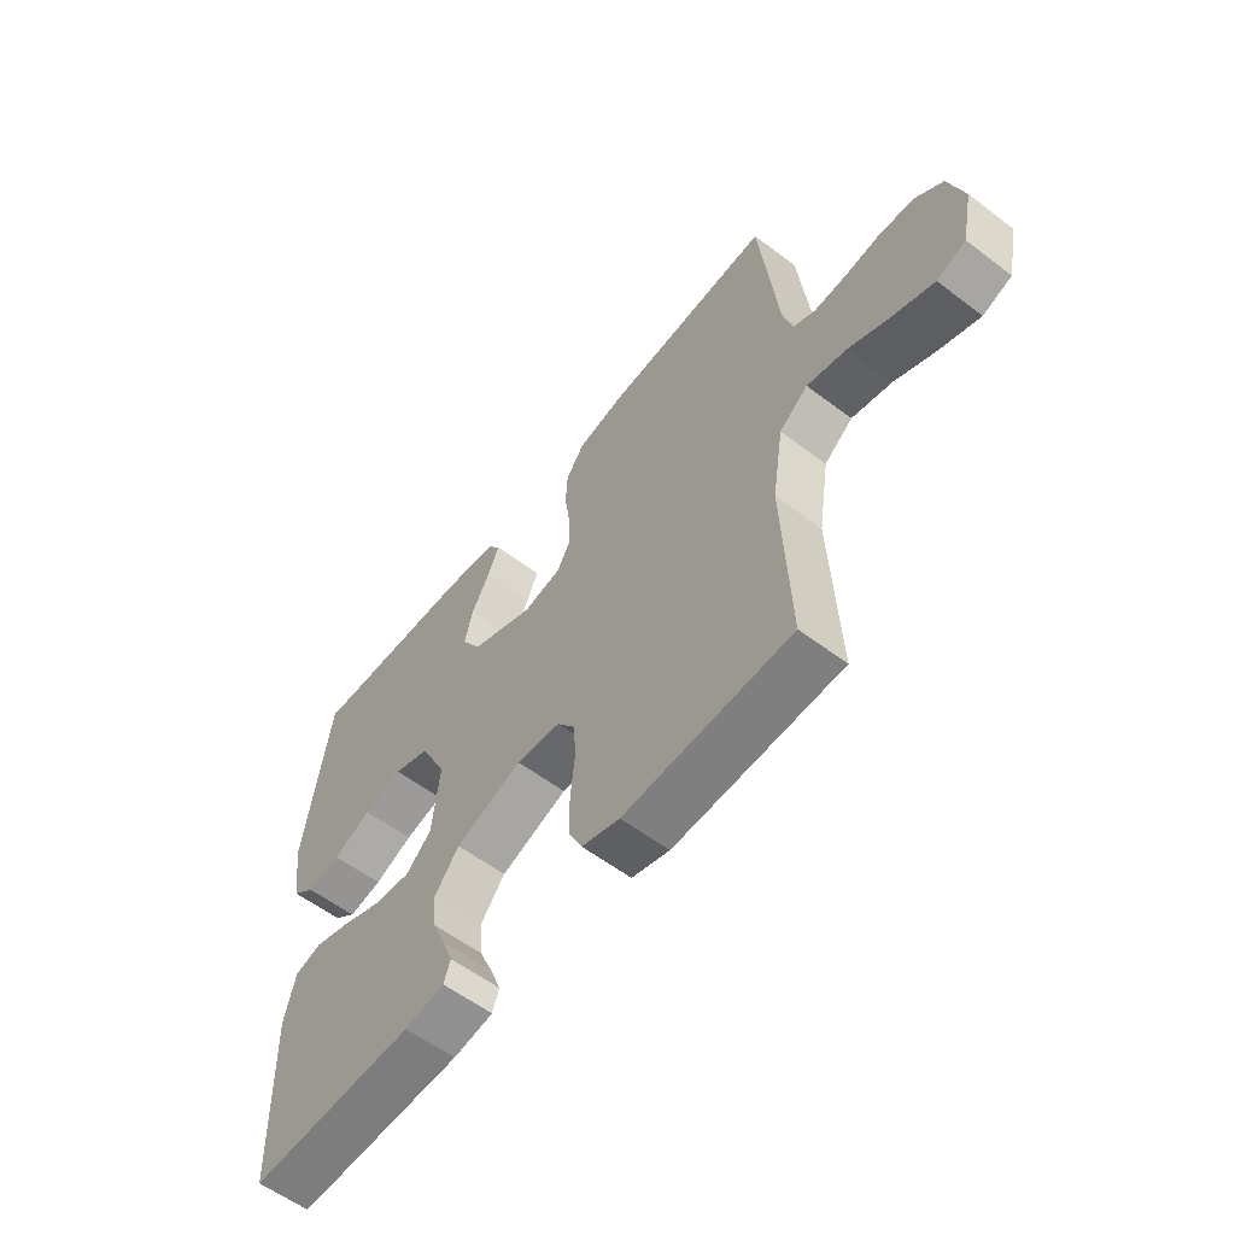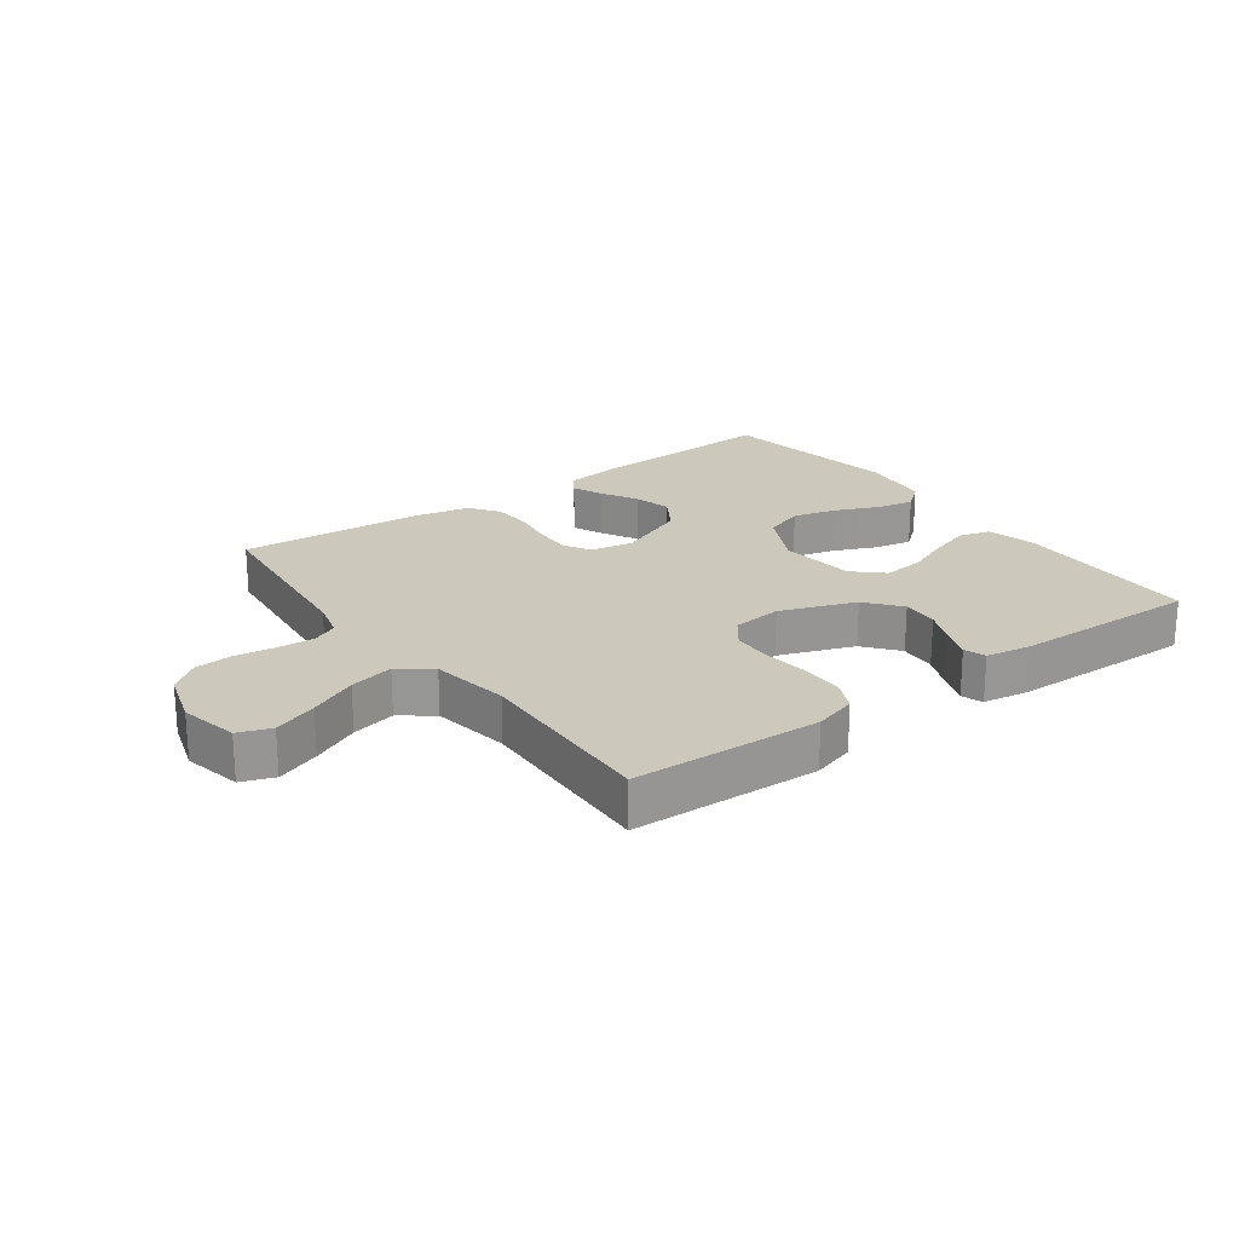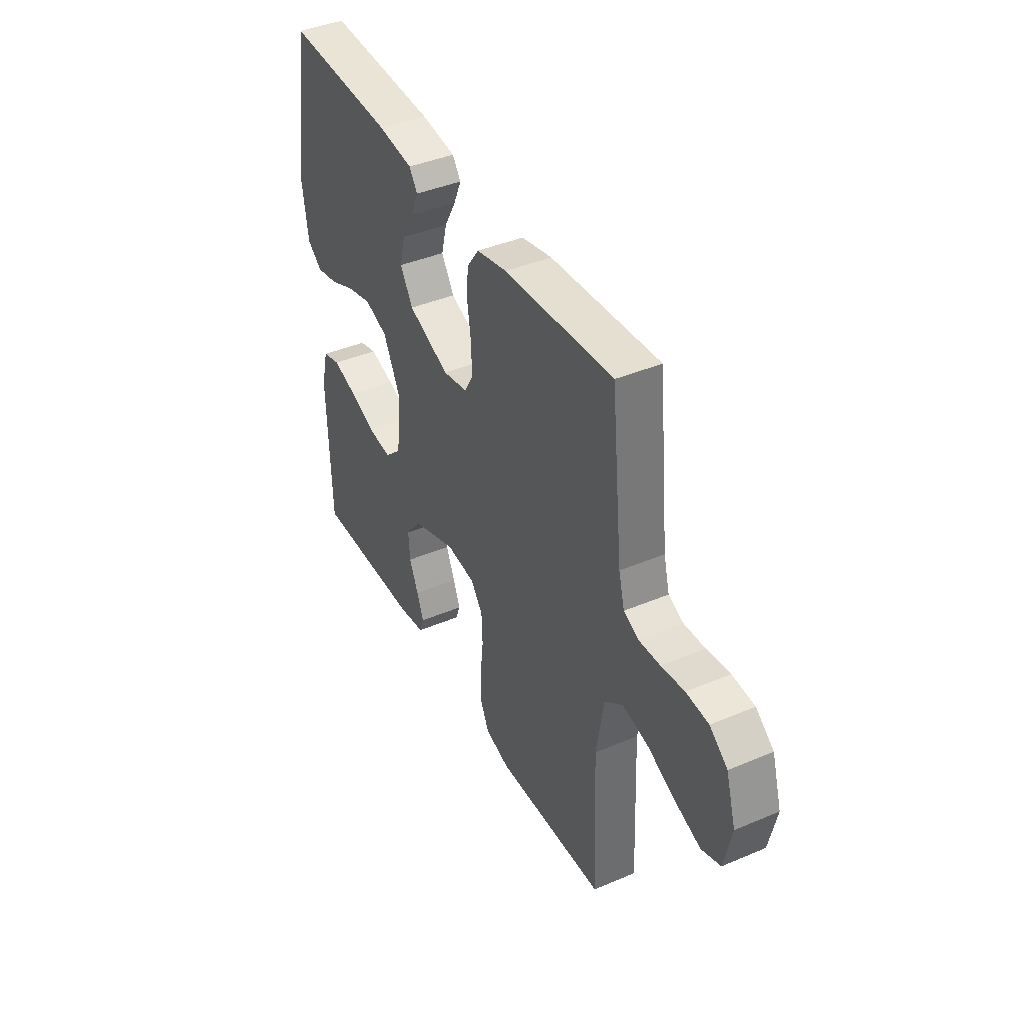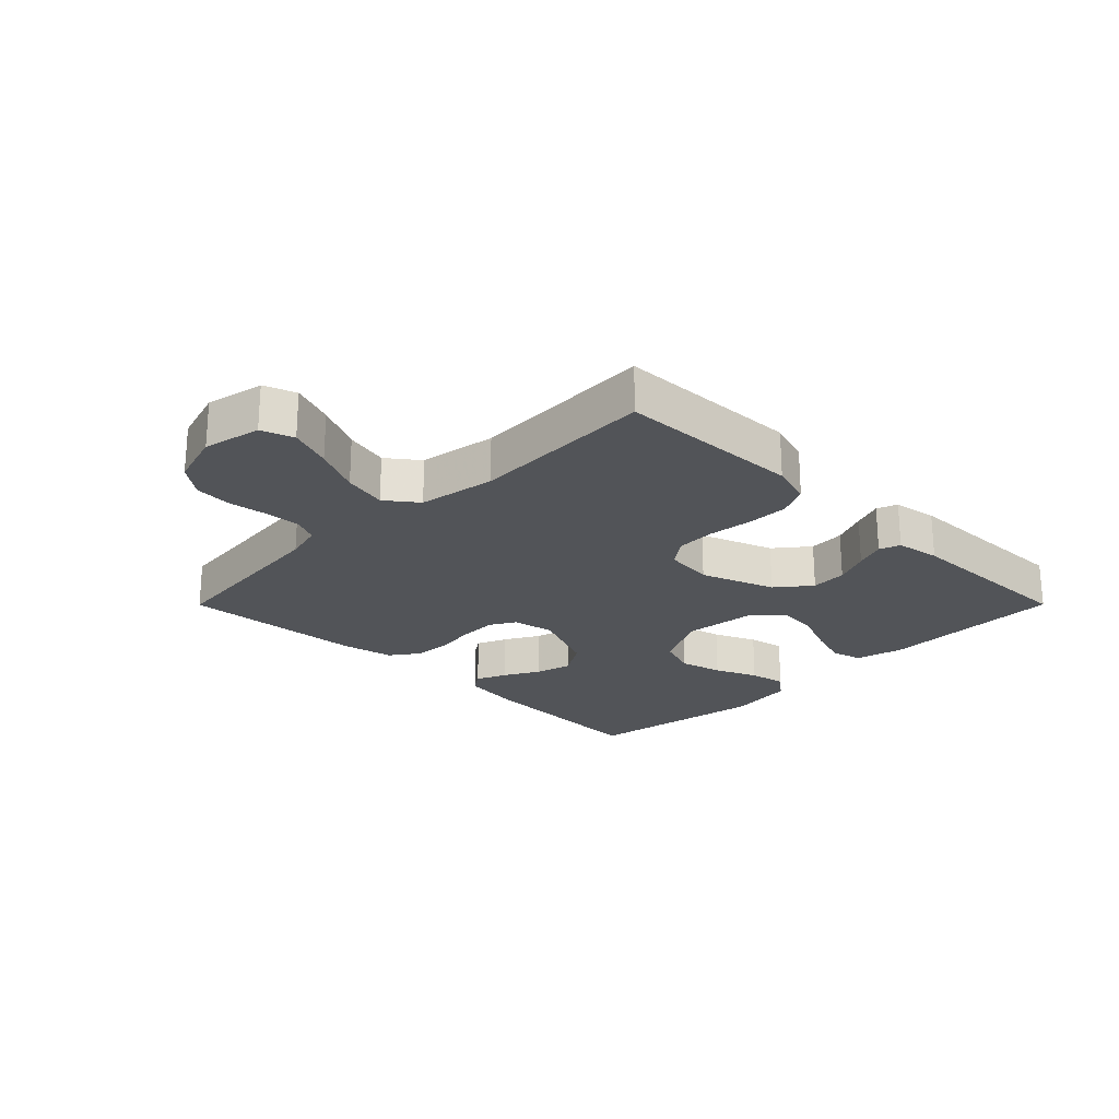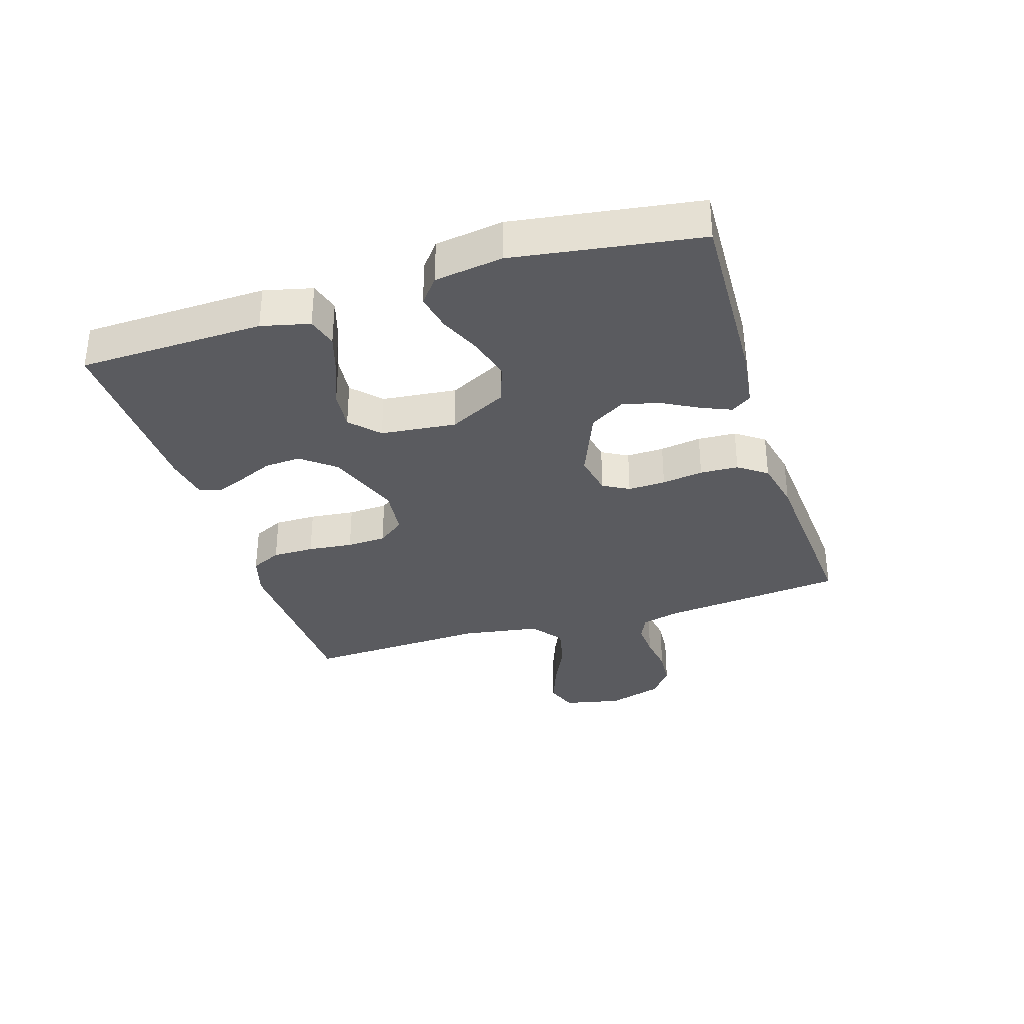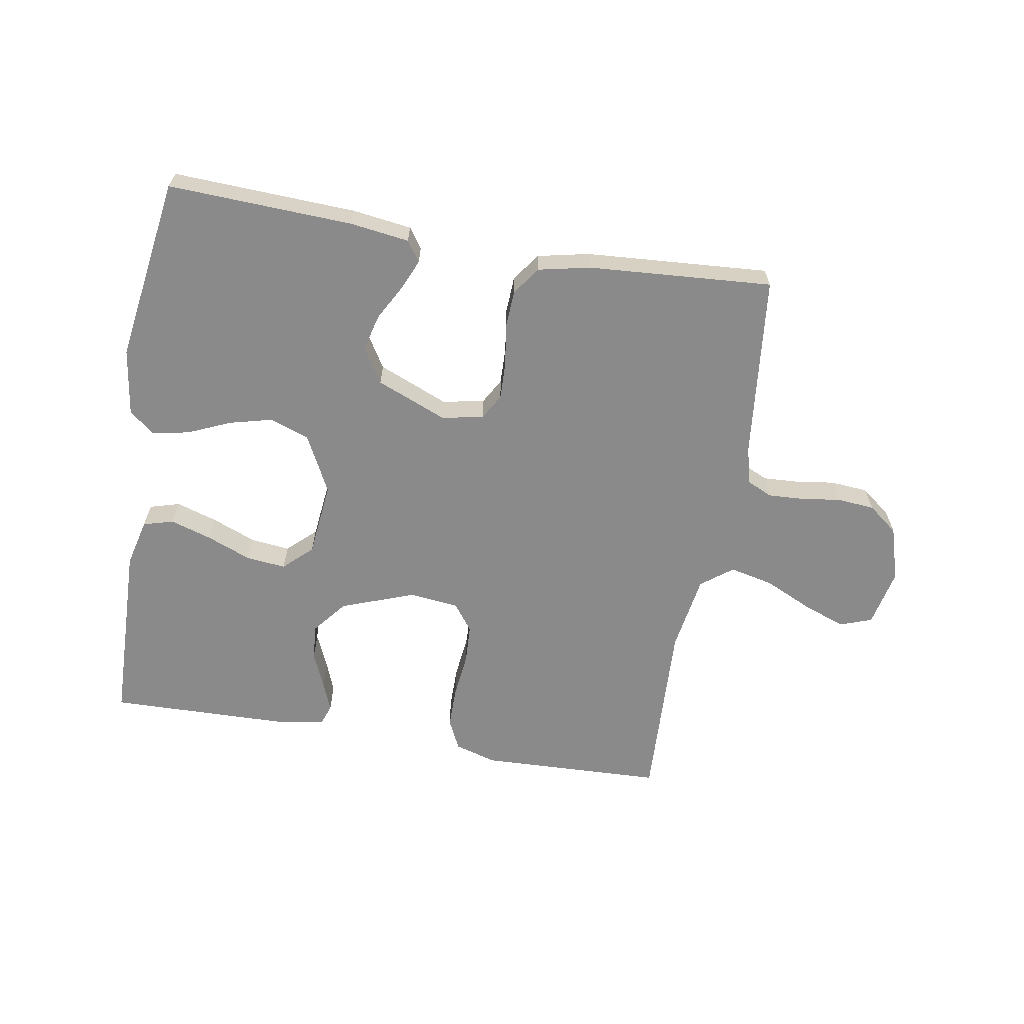
<metadata>
{"format":"obj","ext":"obj","renderer":"f3d","projection":"perspective","resolution":1024,"background":"white","views":[{"elev":-57.9,"azim":51.9,"up":"+Z"},{"elev":22.1,"azim":143.8,"up":"+Y"},{"elev":41.1,"azim":62.7,"up":"+Z"},{"elev":-23.0,"azim":135.1,"up":"+Y"},{"elev":-33.1,"azim":-72.5,"up":"+Y"},{"elev":-63.5,"azim":-9.7,"up":"+Y"}]}
</metadata>
<code>
v 0.5 0.07 -0.5
v 0.2 0.07 -0.511
v 0.132 0.07 -0.491
v 0.108 0.07 -0.441
v 0.108 0.07 -0.373
v 0.116 0.07 -0.3
v 0.113 0.07 -0.236
v 0.08 0.07 -0.192
v 0 0.07 -0.183
v -0.12 0.07 -0.227
v -0.164 0.07 -0.282
v -0.16 0.07 -0.341
v -0.135 0.07 -0.398
v -0.116 0.07 -0.447
v -0.128 0.07 -0.481
v -0.2 0.07 -0.493
v -0.5 0.07 -0.5
v -0.508 0.07 -0.2
v -0.489 0.07 -0.122
v -0.44 0.07 -0.108
v -0.373 0.07 -0.129
v -0.301 0.07 -0.158
v -0.236 0.07 -0.165
v -0.19 0.07 -0.122
v -0.177 0.07 0
v -0.225 0.07 0.094
v -0.289 0.07 0.117
v -0.359 0.07 0.099
v -0.428 0.07 0.069
v -0.488 0.07 0.057
v -0.529 0.07 0.09
v -0.545 0.07 0.2
v -0.5 0.07 0.5
v -0.2 0.07 0.487
v -0.104 0.07 0.474
v -0.081 0.07 0.441
v -0.102 0.07 0.392
v -0.134 0.07 0.334
v -0.149 0.07 0.274
v -0.114 0.07 0.217
v 0 0.07 0.17
v 0.068 0.07 0.183
v 0.092 0.07 0.225
v 0.09 0.07 0.286
v 0.08 0.07 0.353
v 0.083 0.07 0.415
v 0.116 0.07 0.461
v 0.2 0.07 0.479
v 0.5 0.07 0.5
v 0.532 0.07 0.2
v 0.548 0.07 0.139
v 0.589 0.07 0.12
v 0.647 0.07 0.123
v 0.711 0.07 0.132
v 0.772 0.07 0.127
v 0.821 0.07 0.089
v 0.848 0.07 0
v 0.828 0.07 -0.094
v 0.776 0.07 -0.113
v 0.706 0.07 -0.087
v 0.629 0.07 -0.051
v 0.558 0.07 -0.035
v 0.507 0.07 -0.074
v 0.487 0.07 -0.2
v 0.5 0 -0.5
v 0.2 0 -0.511
v 0.132 0 -0.491
v 0.108 0 -0.441
v 0.108 0 -0.373
v 0.116 0 -0.3
v 0.113 0 -0.236
v 0.08 0 -0.192
v 0 0 -0.183
v -0.12 0 -0.227
v -0.164 0 -0.282
v -0.16 0 -0.341
v -0.135 0 -0.398
v -0.116 0 -0.447
v -0.128 0 -0.481
v -0.2 0 -0.493
v -0.5 0 -0.5
v -0.508 0 -0.2
v -0.489 0 -0.122
v -0.44 0 -0.108
v -0.373 0 -0.129
v -0.301 0 -0.158
v -0.236 0 -0.165
v -0.19 0 -0.122
v -0.177 0 0
v -0.225 0 0.094
v -0.289 0 0.117
v -0.359 0 0.099
v -0.428 0 0.069
v -0.488 0 0.057
v -0.529 0 0.09
v -0.545 0 0.2
v -0.5 0 0.5
v -0.2 0 0.487
v -0.104 0 0.474
v -0.081 0 0.441
v -0.102 0 0.392
v -0.134 0 0.334
v -0.149 0 0.274
v -0.114 0 0.217
v 0 0 0.17
v 0.068 0 0.183
v 0.092 0 0.225
v 0.09 0 0.286
v 0.08 0 0.353
v 0.083 0 0.415
v 0.116 0 0.461
v 0.2 0 0.479
v 0.5 0 0.5
v 0.532 0 0.2
v 0.548 0 0.139
v 0.589 0 0.12
v 0.647 0 0.123
v 0.711 0 0.132
v 0.772 0 0.127
v 0.821 0 0.089
v 0.848 0 0
v 0.828 0 -0.094
v 0.776 0 -0.113
v 0.706 0 -0.087
v 0.629 0 -0.051
v 0.558 0 -0.035
v 0.507 0 -0.074
v 0.487 0 -0.2
f 58 59 60 61
f 58 61 62
f 57 58 62
f 56 57 62
f 53 54 55 56
f 52 53 56 62
f 51 52 62 63
f 47 48 49 50
f 47 50 51 63
f 44 45 46 47
f 43 44 47 63
f 35 36 37 38
f 35 38 39
f 34 35 39
f 33 34 39
f 32 33 39 40
f 28 29 30 31
f 27 28 31 32
f 19 20 21 22
f 17 18 19 22
f 17 22 23
f 16 17 23 24
f 12 13 14 15
f 12 15 16
f 11 12 16 24
f 3 4 5 6
f 3 6 7
f 64 1 2 3
f 64 3 7
f 42 43 63 64
f 41 42 64 7
f 27 32 40 41
f 26 27 41
f 25 26 41
f 10 11 24 25
f 9 10 25 41
f 8 9 41
f 7 8 41
f 125 124 123 122
f 126 125 122
f 126 122 121
f 126 121 120
f 120 119 118 117
f 126 120 117 116
f 127 126 116 115
f 114 113 112 111
f 127 115 114 111
f 111 110 109 108
f 127 111 108 107
f 102 101 100 99
f 103 102 99
f 103 99 98
f 103 98 97
f 104 103 97 96
f 95 94 93 92
f 96 95 92 91
f 86 85 84 83
f 86 83 82 81
f 87 86 81
f 88 87 81 80
f 79 78 77 76
f 80 79 76
f 88 80 76 75
f 70 69 68 67
f 71 70 67
f 67 66 65 128
f 71 67 128
f 128 127 107 106
f 71 128 106 105
f 105 104 96 91
f 105 91 90
f 105 90 89
f 89 88 75 74
f 105 89 74 73
f 105 73 72
f 105 72 71
f 1 65 66 2
f 2 66 67 3
f 3 67 68 4
f 4 68 69 5
f 5 69 70 6
f 6 70 71 7
f 7 71 72 8
f 8 72 73 9
f 9 73 74 10
f 10 74 75 11
f 11 75 76 12
f 12 76 77 13
f 13 77 78 14
f 14 78 79 15
f 15 79 80 16
f 16 80 81 17
f 17 81 82 18
f 18 82 83 19
f 19 83 84 20
f 20 84 85 21
f 21 85 86 22
f 22 86 87 23
f 23 87 88 24
f 24 88 89 25
f 25 89 90 26
f 26 90 91 27
f 27 91 92 28
f 28 92 93 29
f 29 93 94 30
f 30 94 95 31
f 31 95 96 32
f 32 96 97 33
f 33 97 98 34
f 34 98 99 35
f 35 99 100 36
f 36 100 101 37
f 37 101 102 38
f 38 102 103 39
f 39 103 104 40
f 40 104 105 41
f 41 105 106 42
f 42 106 107 43
f 43 107 108 44
f 44 108 109 45
f 45 109 110 46
f 46 110 111 47
f 47 111 112 48
f 48 112 113 49
f 49 113 114 50
f 50 114 115 51
f 51 115 116 52
f 52 116 117 53
f 53 117 118 54
f 54 118 119 55
f 55 119 120 56
f 56 120 121 57
f 57 121 122 58
f 58 122 123 59
f 59 123 124 60
f 60 124 125 61
f 61 125 126 62
f 62 126 127 63
f 63 127 128 64
f 64 128 65 1

</code>
